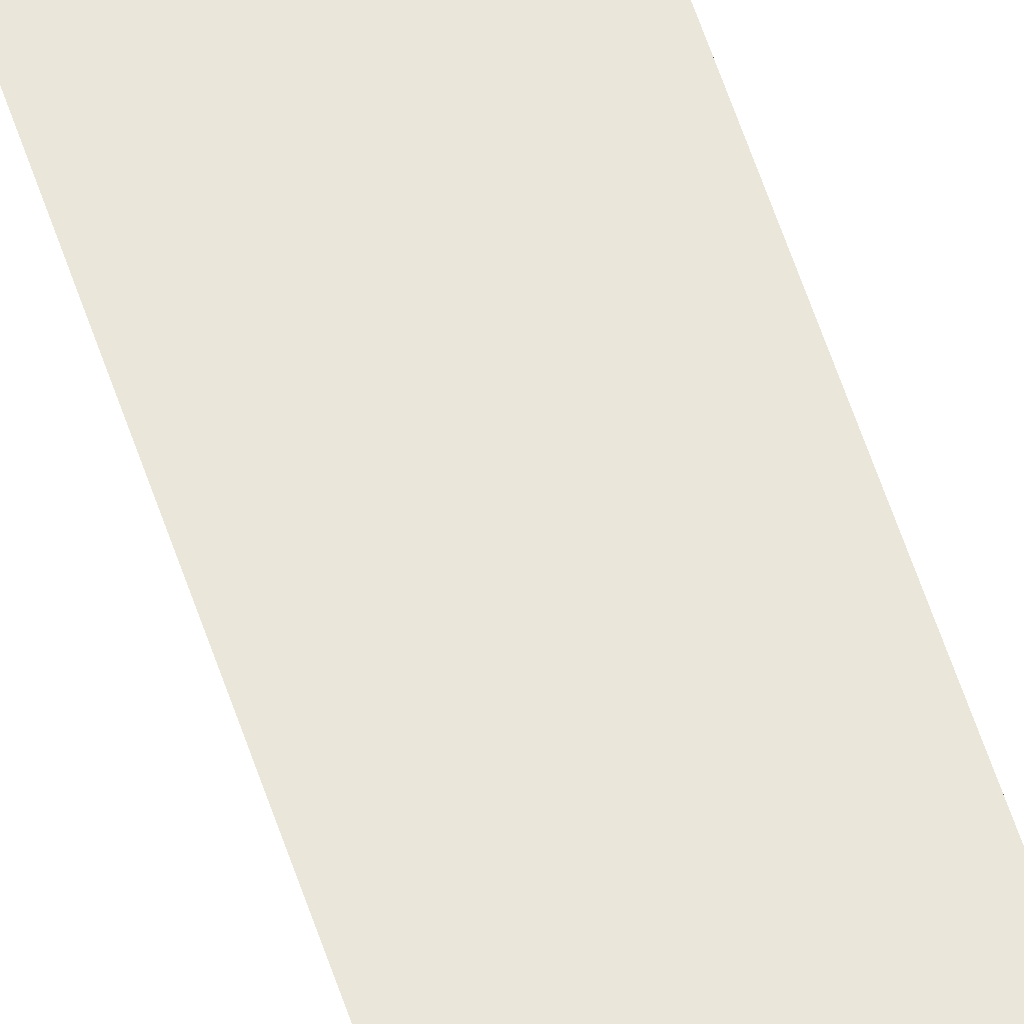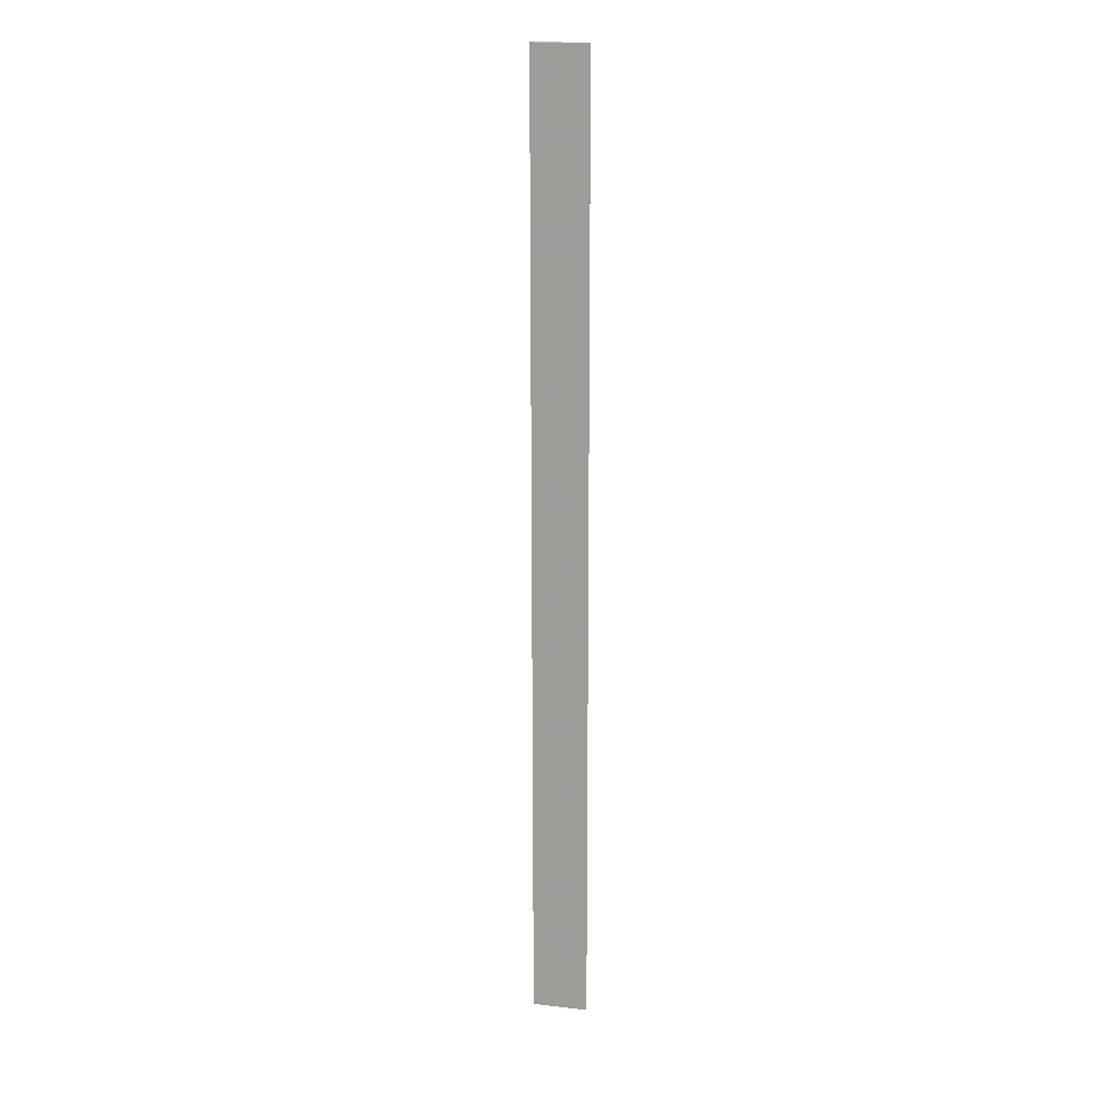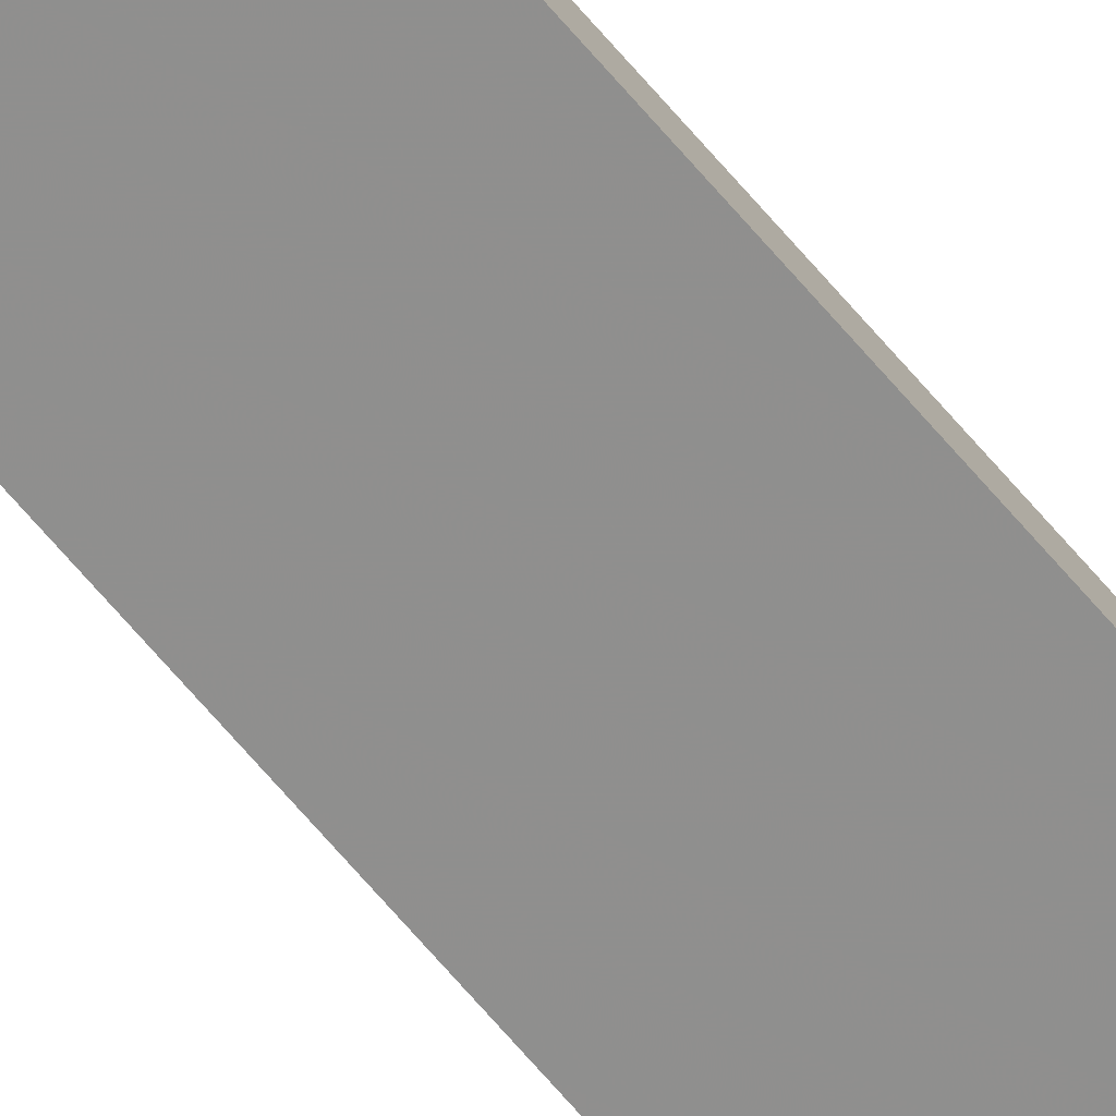
<metadata>
{"format":"obj","ext":"obj","renderer":"f3d","projection":"perspective","resolution":1024,"background":"white","views":[{"elev":58.4,"azim":161.9,"up":"+Z"},{"elev":16.5,"azim":178.5,"up":"+Y"},{"elev":-77.3,"azim":-138.2,"up":"+Z"}]}
</metadata>
<code>
v -0.204 0.03788 0.02072
v -0.2271 0.03788 0.01473
v -0.2271 0.447 0.01473
v -0.2271 0.447 0.01948
v -0.2271 0.03788 0.01948
v -0.204 0.447 0.02072
f 1 2 3
f 3 2 4
f 5 2 1
f 5 1 4
f 5 4 2
f 6 1 3
f 6 3 4
f 6 4 1

</code>
